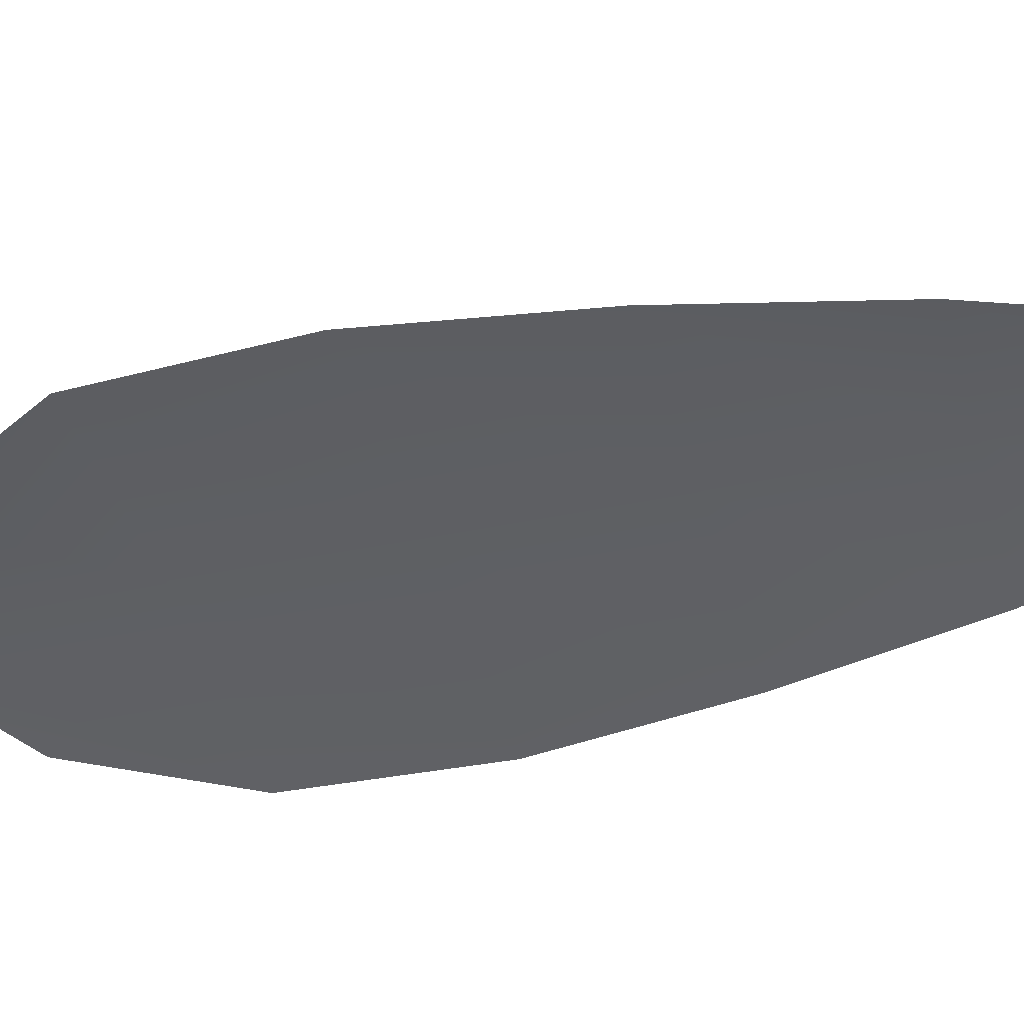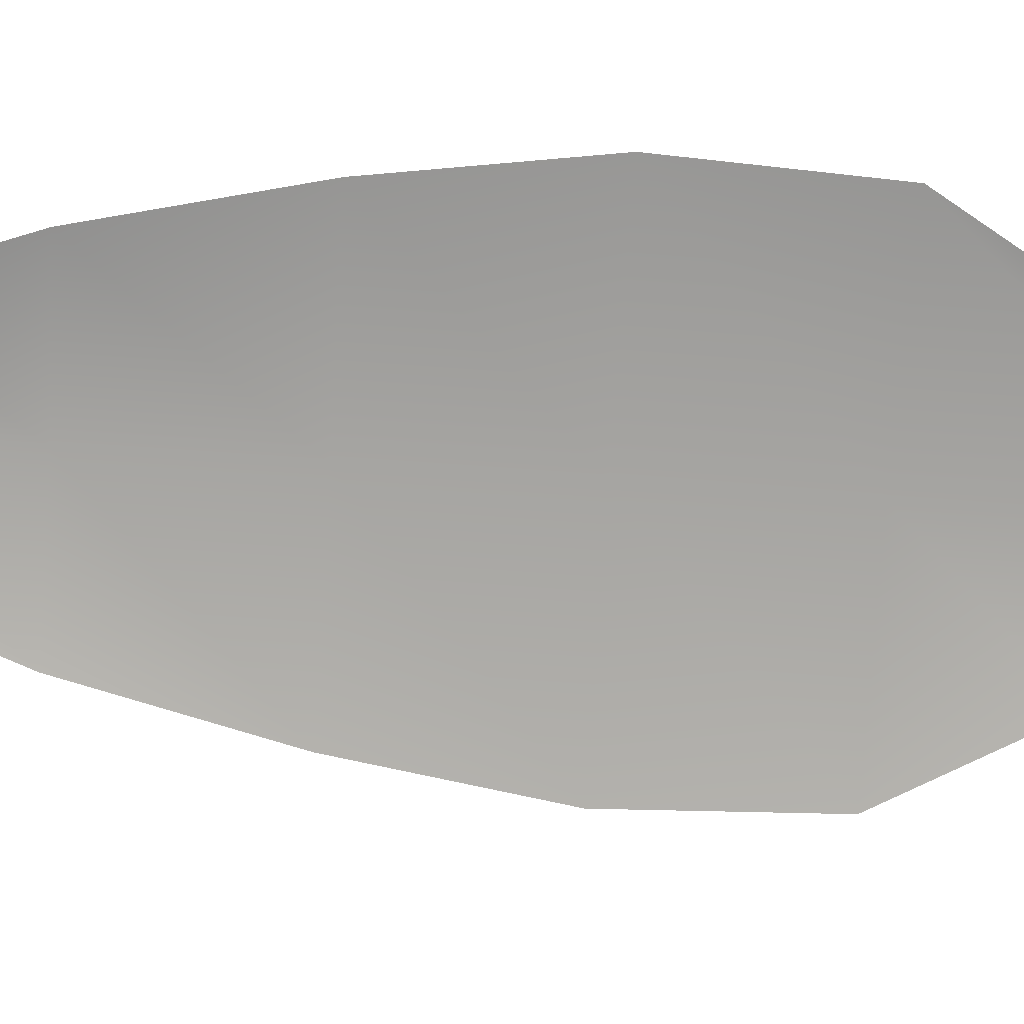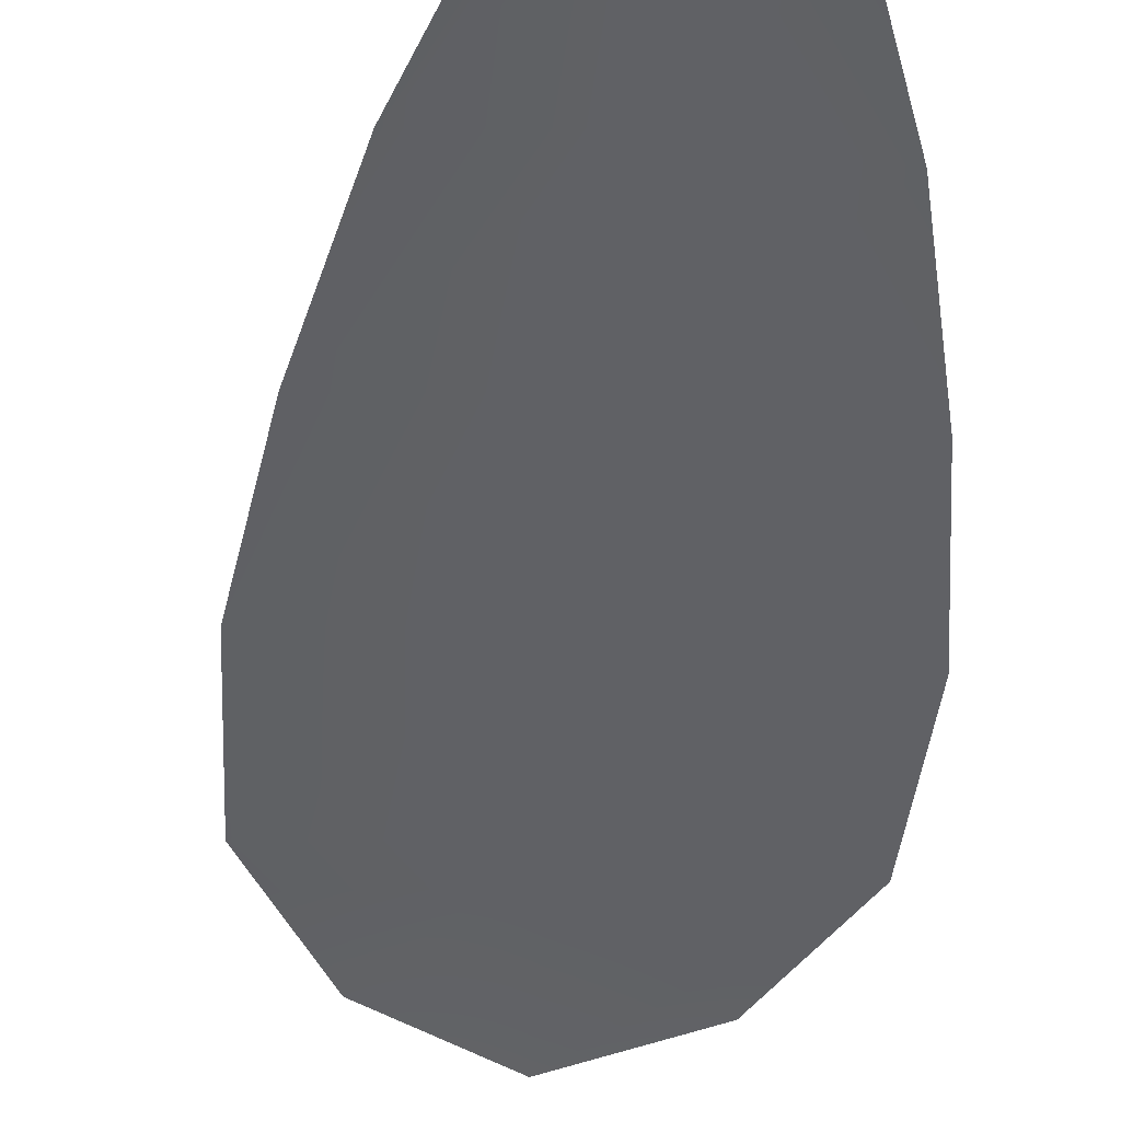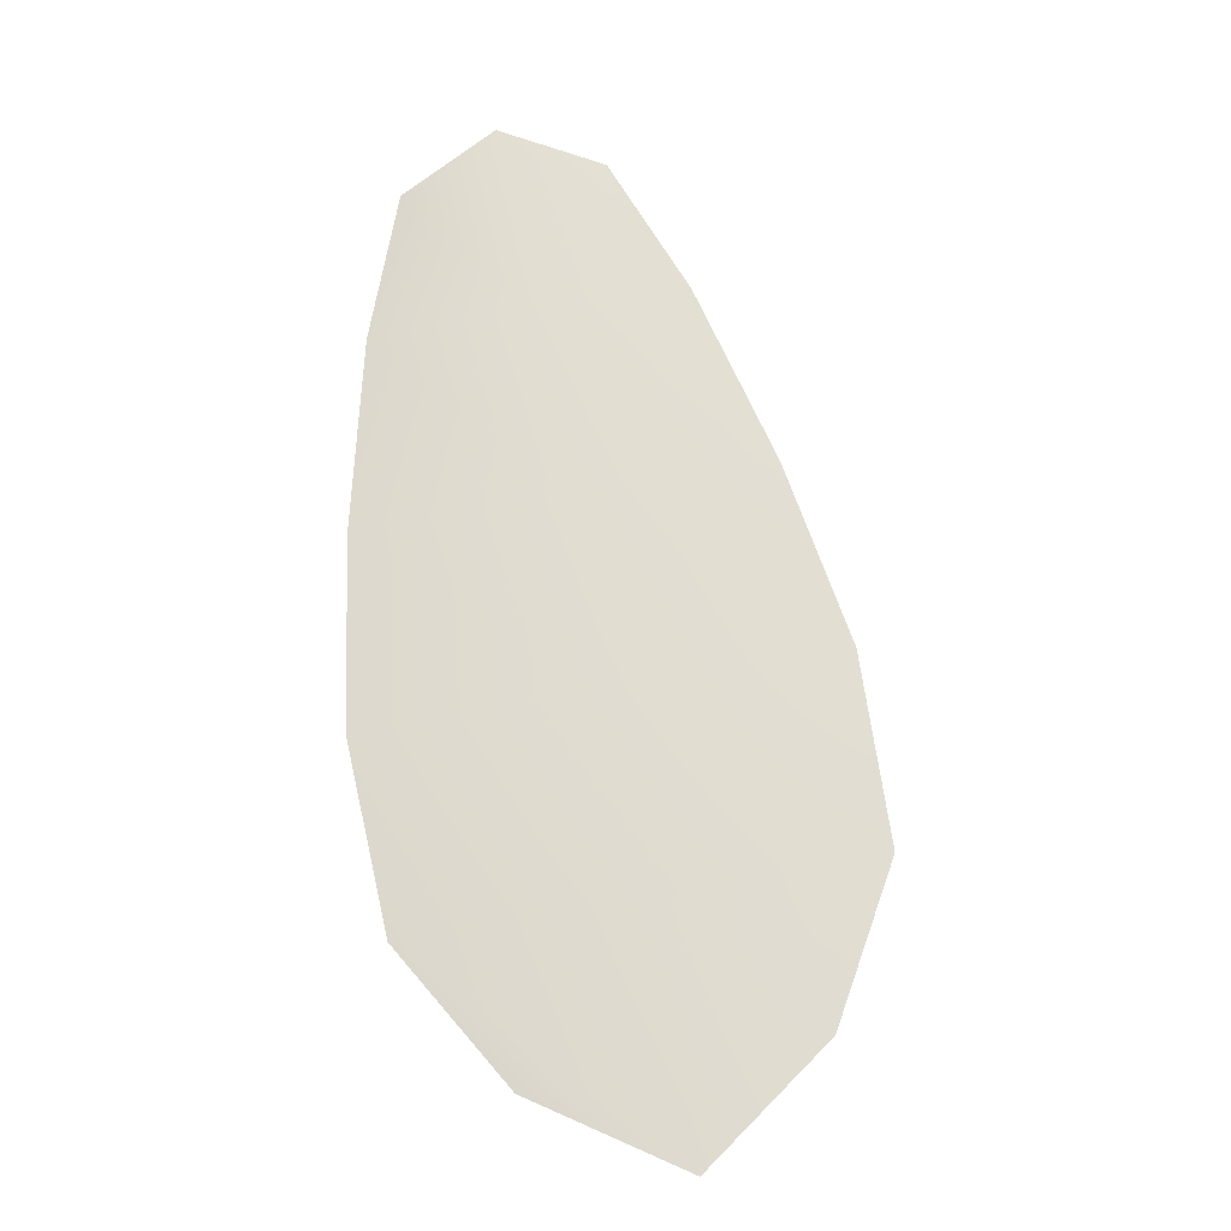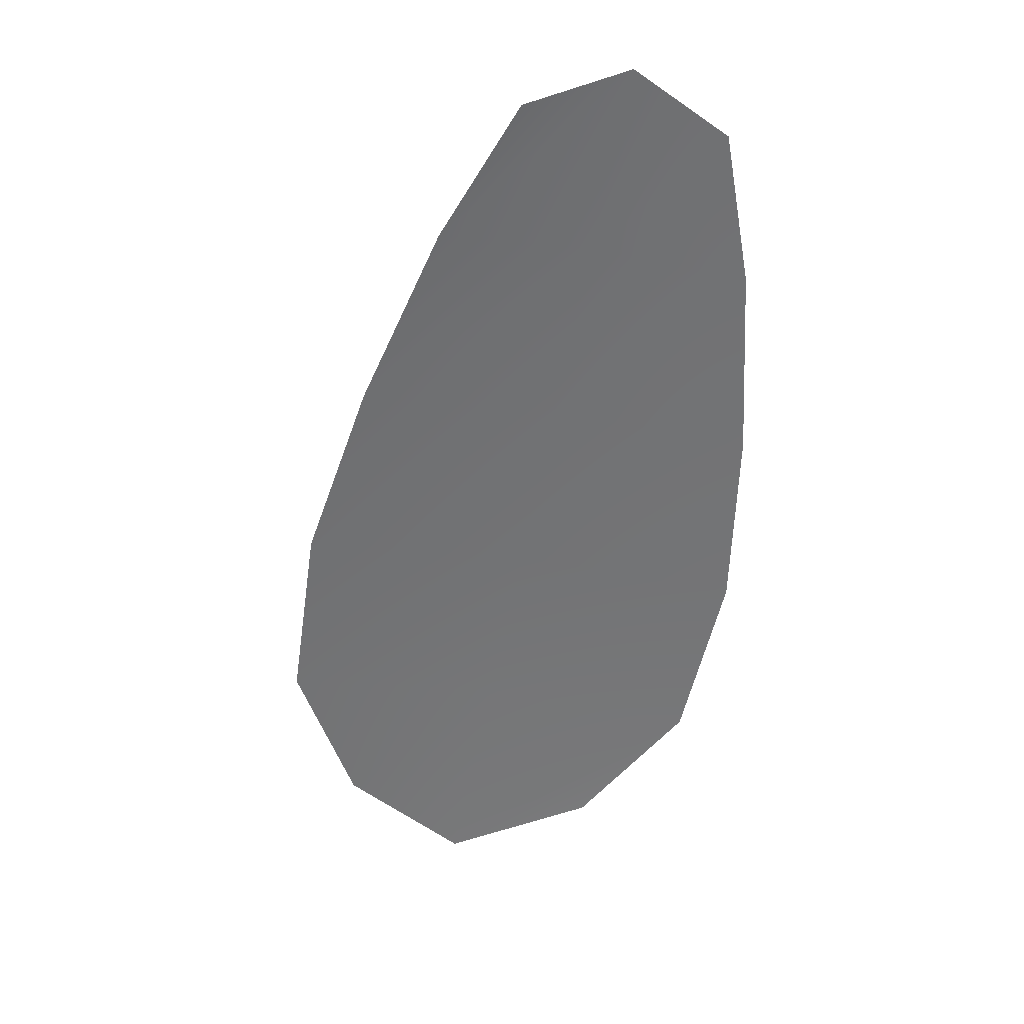
<metadata>
{"format":"obj","ext":"obj","renderer":"f3d","projection":"perspective","resolution":1024,"background":"white","views":[{"elev":-42.3,"azim":116.1,"up":"+Z"},{"elev":-73.5,"azim":-83.3,"up":"+Z"},{"elev":-49.7,"azim":-174.6,"up":"+Z"},{"elev":-20.0,"azim":-1.2,"up":"+Y"},{"elev":33.9,"azim":176.7,"up":"+Y"}]}
</metadata>
<code>
o feather_flight_tertiary_019
v 0.2538 0.1851 0.01511
v 0.2468 0.1838 0.01513
v 0.2606 0.1556 0.01529
v 0.2511 0.1538 0.01532
v 0.25 0.1859 0.01583
v 0.2565 0.1514 0.01605
v 0.2566 0.1804 0.01513
v 0.2594 0.1741 0.01517
v 0.2617 0.1678 0.0152
v 0.2626 0.1612 0.01525
v 0.2473 0.1583 0.0153
v 0.2458 0.1648 0.01526
v 0.2455 0.1715 0.01521
v 0.2459 0.1784 0.01516
v 0.2513 0.1794 0.01587
v 0.2525 0.1728 0.01591
v 0.2537 0.1663 0.01596
v 0.2549 0.1597 0.016
f 18 10 3 6
f 11 18 6 4
f 5 1 7 15
f 15 7 8 16
f 16 8 9 17
f 17 9 10 18
f 2 5 15 14
f 14 15 16 13
f 13 16 17 12
f 12 17 18 11

</code>
